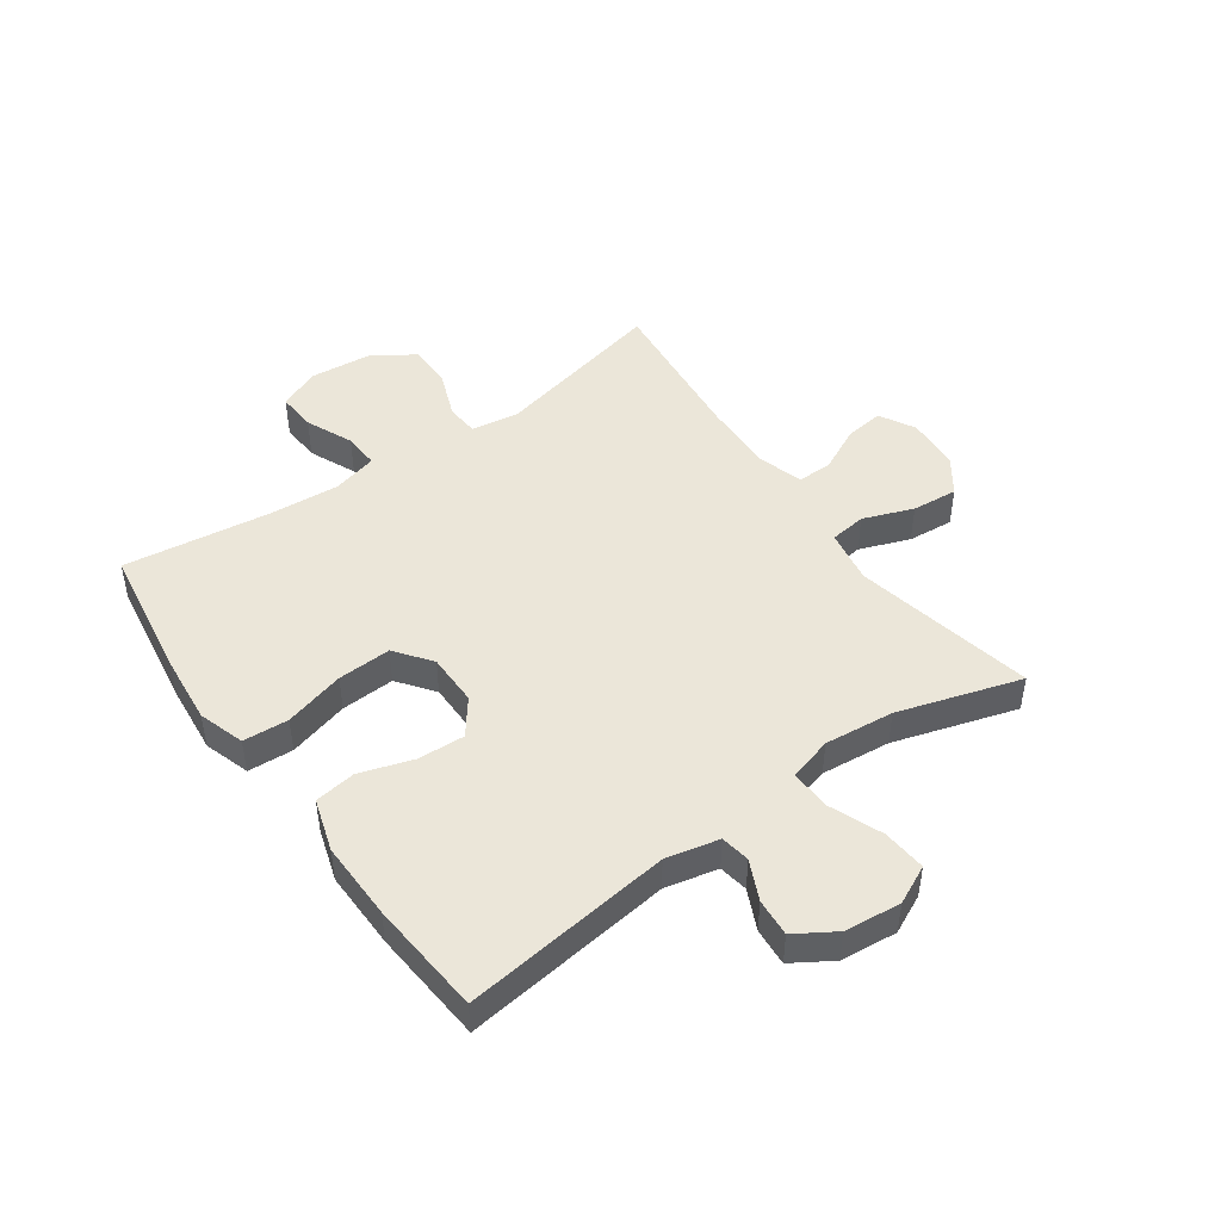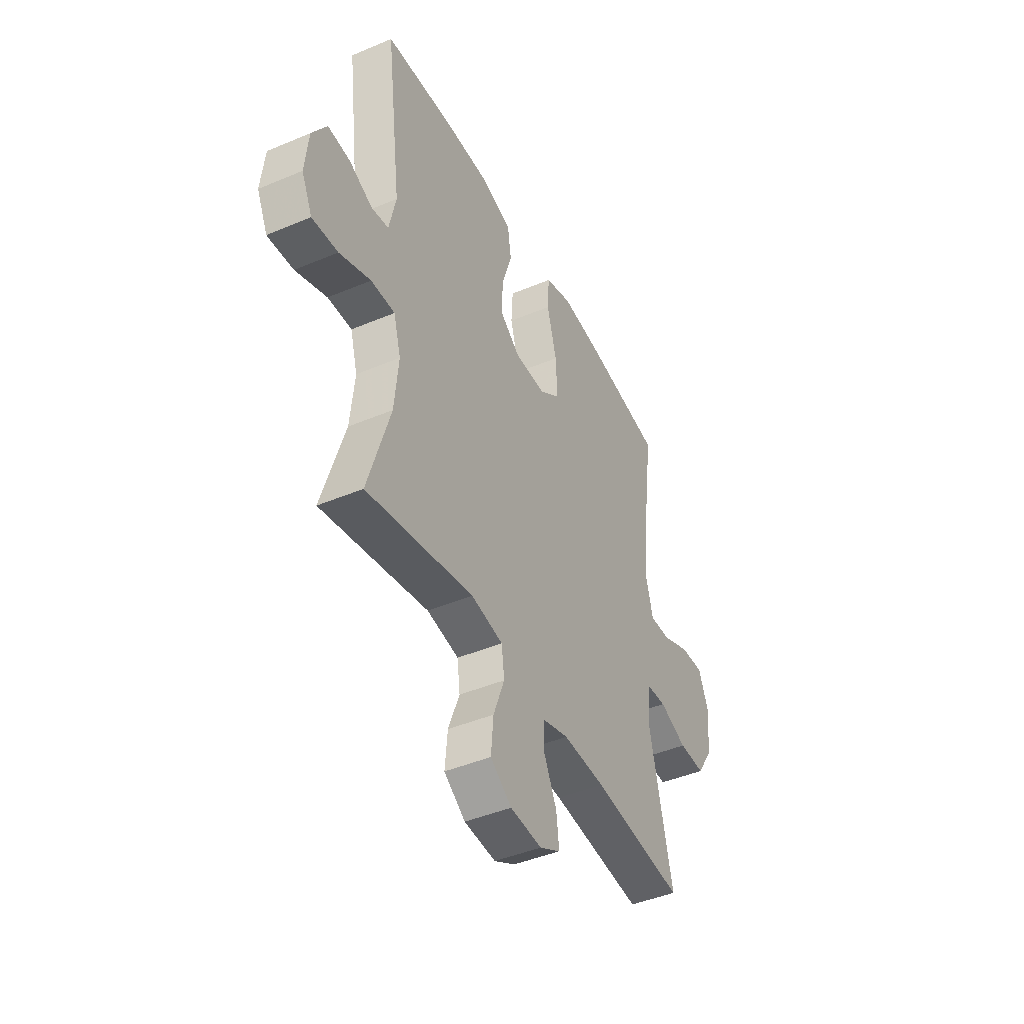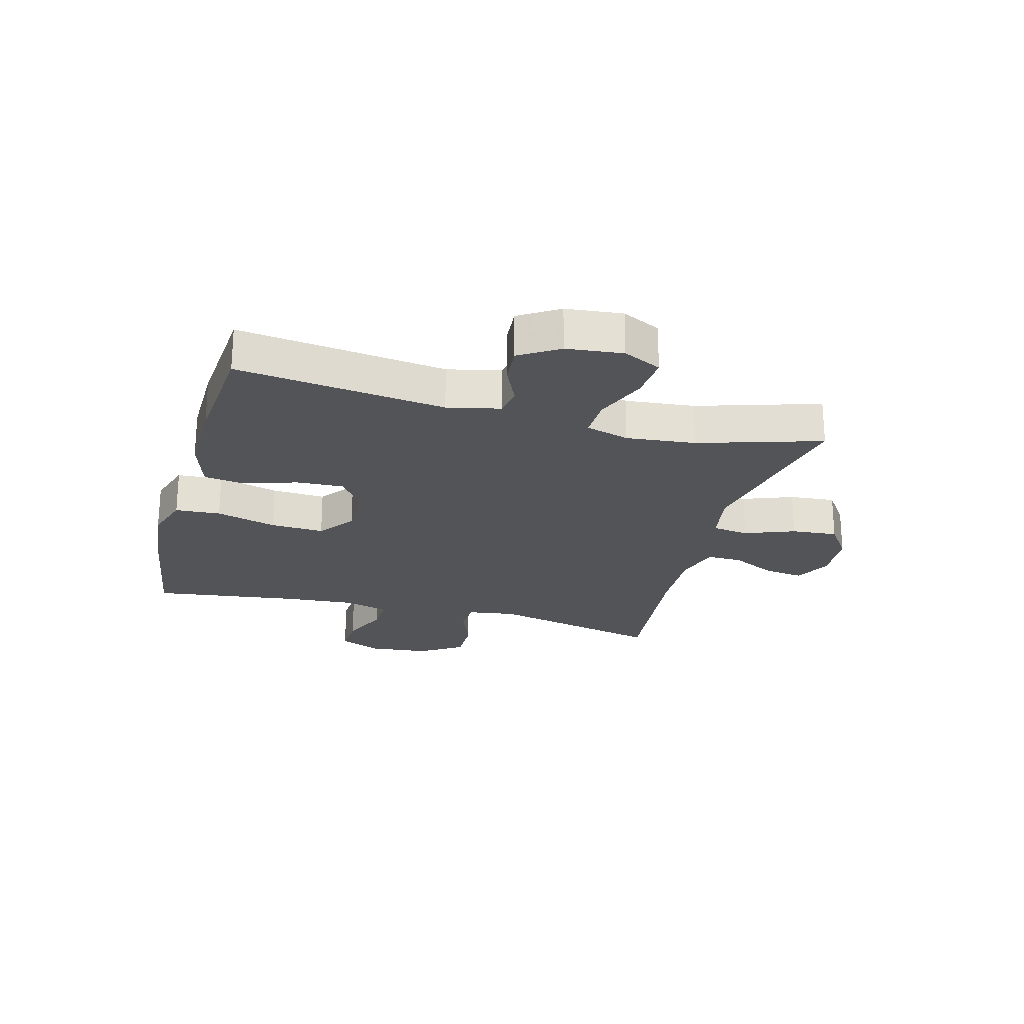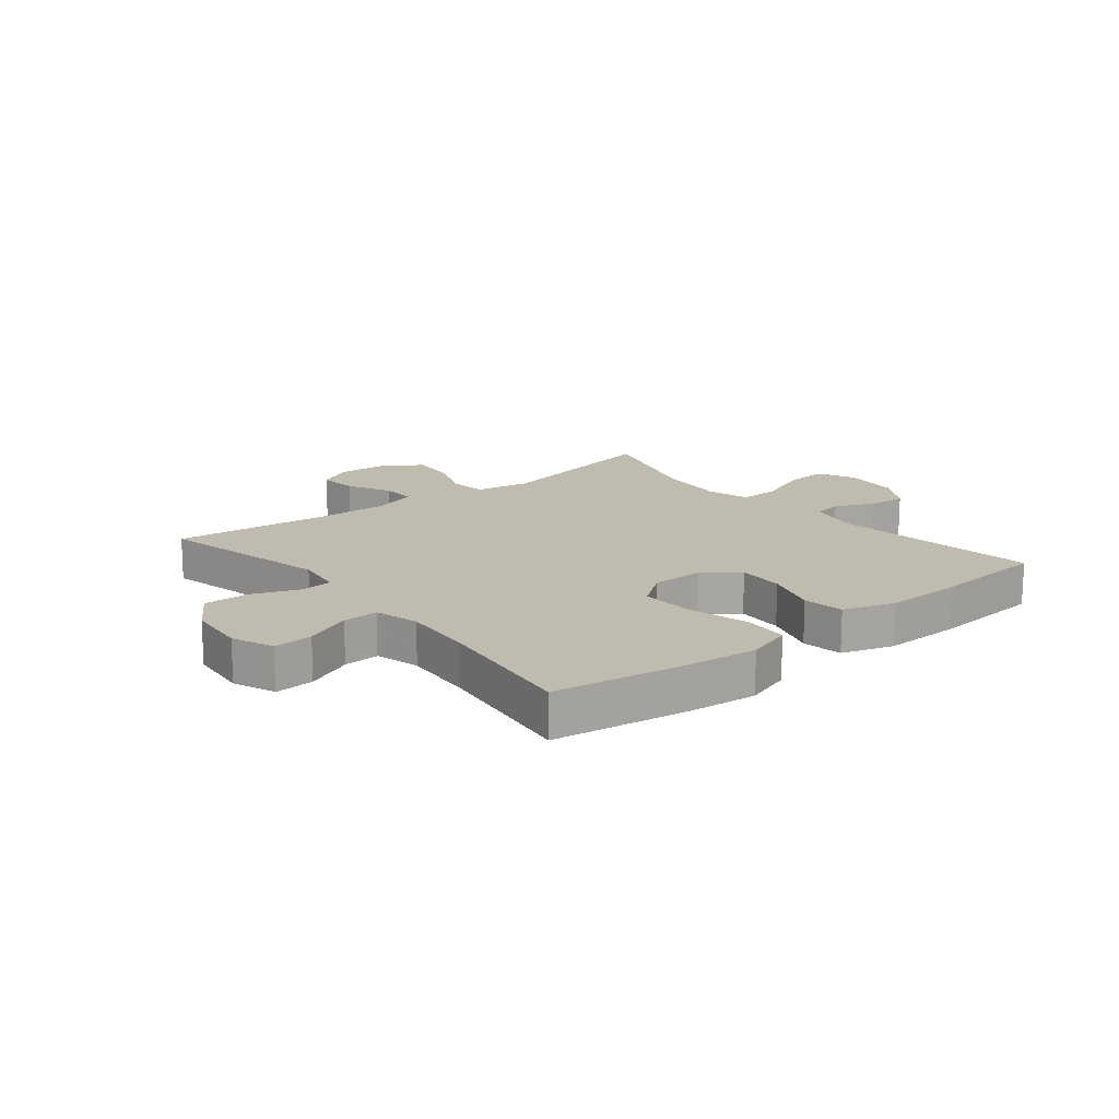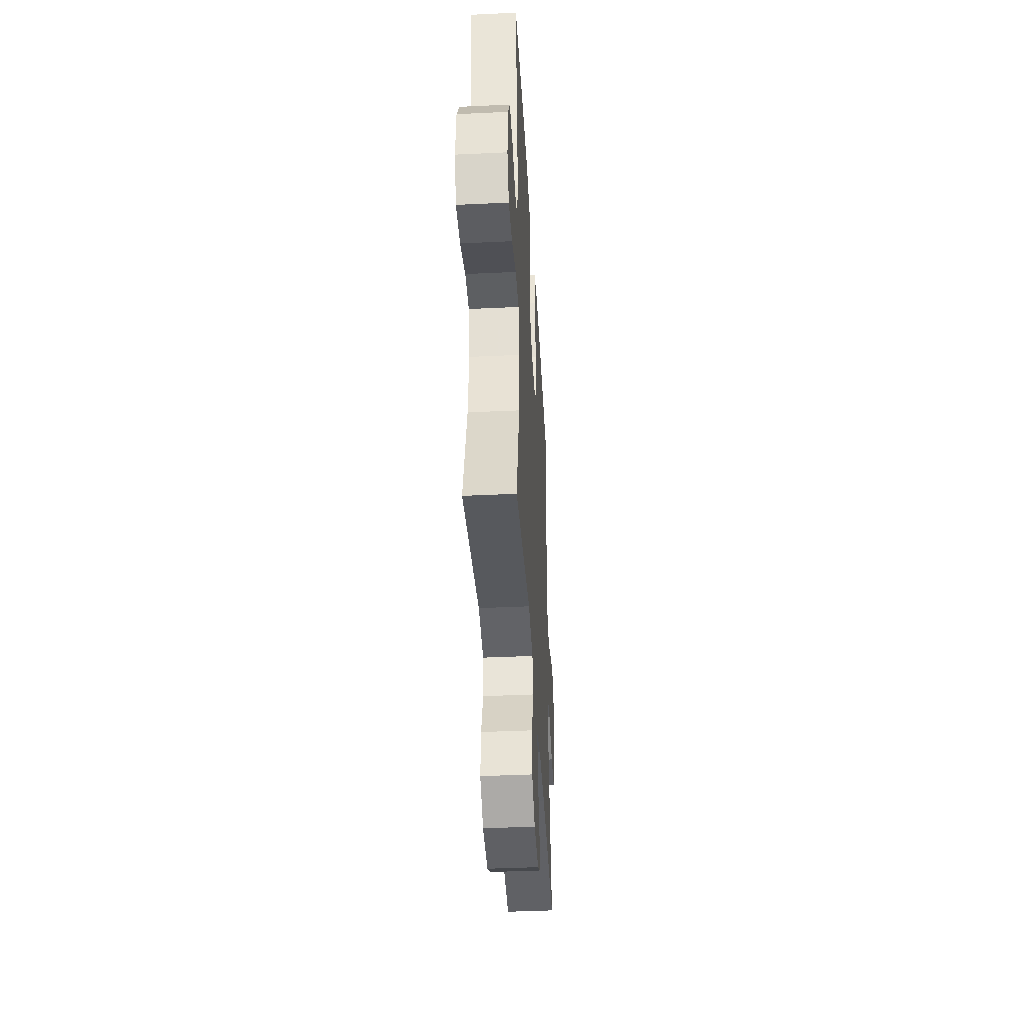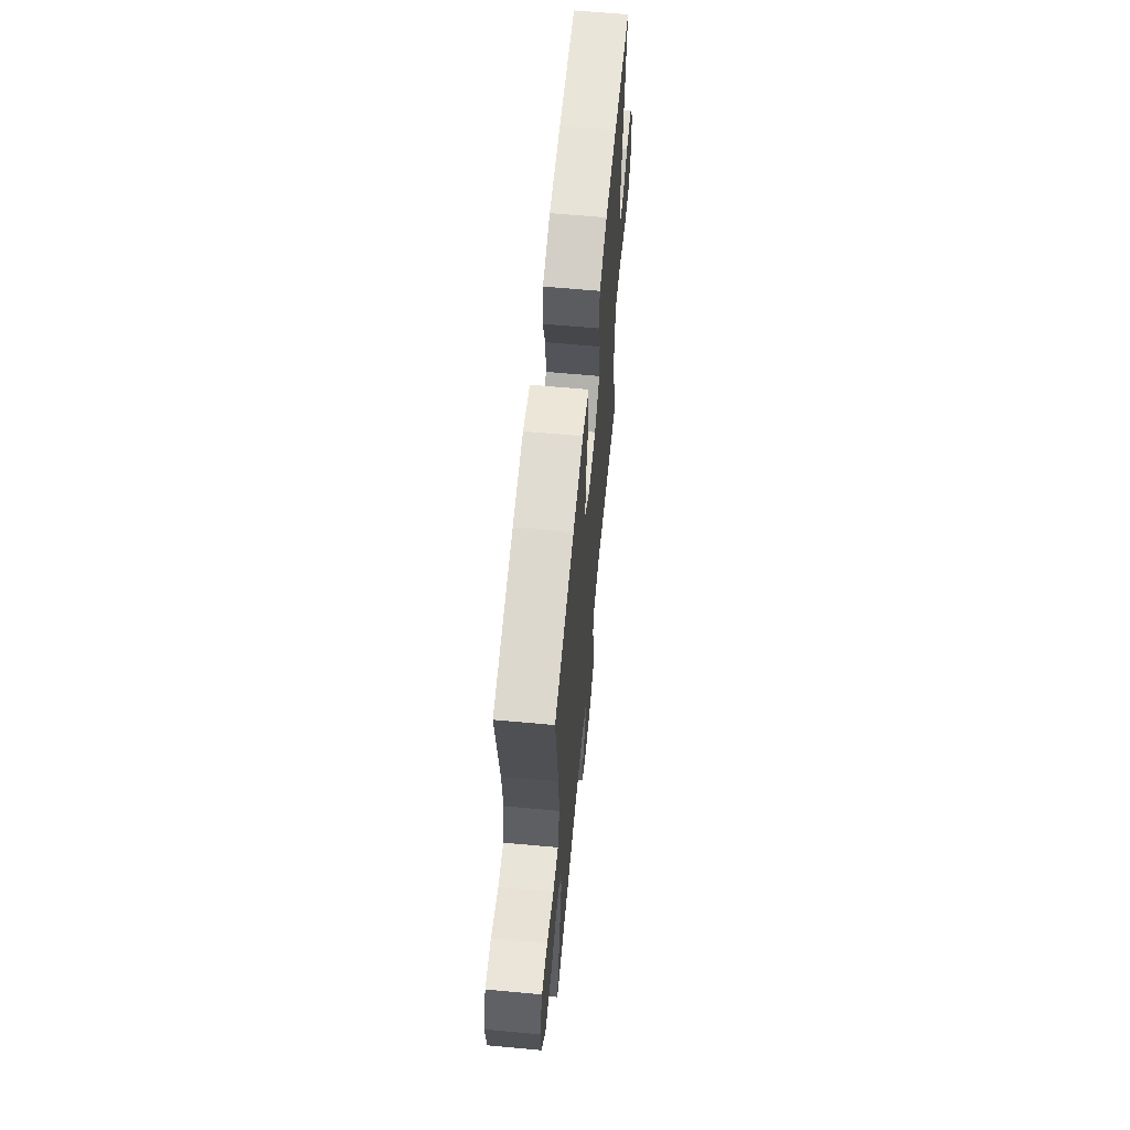
<metadata>
{"format":"obj","ext":"obj","renderer":"f3d","projection":"perspective","resolution":1024,"background":"white","views":[{"elev":47.0,"azim":54.6,"up":"+Y"},{"elev":-44.1,"azim":116.3,"up":"+Z"},{"elev":-23.6,"azim":74.9,"up":"+Y"},{"elev":16.1,"azim":-39.0,"up":"+Y"},{"elev":-41.2,"azim":93.3,"up":"+Z"},{"elev":63.2,"azim":-84.7,"up":"+Z"}]}
</metadata>
<code>
v -0.5 0.07 0.5
v -0.274 0.07 0.535
v -0.154 0.07 0.547
v -0.076 0.07 0.522
v -0.071 0.07 0.445
v -0.099 0.07 0.342
v -0.103 0.07 0.251
v -0.042 0.07 0.205
v 0.047 0.07 0.205
v 0.106 0.07 0.25
v 0.102 0.07 0.33
v 0.073 0.07 0.42
v 0.083 0.07 0.49
v 0.172 0.07 0.518
v 0.305 0.07 0.516
v 0.5 0.07 0.5
v 0.456 0.07 0.146
v 0.476 0.07 0.056
v 0.526 0.07 0.048
v 0.593 0.07 0.079
v 0.657 0.07 0.084
v 0.699 0.07 0.017
v 0.709 0.07 -0.079
v 0.678 0.07 -0.144
v 0.604 0.07 -0.138
v 0.514 0.07 -0.102
v 0.445 0.07 -0.1
v 0.424 0.07 -0.174
v 0.436 0.07 -0.292
v 0.5 0.07 -0.5
v 0.193 0.07 -0.437
v 0.101 0.07 -0.453
v 0.093 0.07 -0.515
v 0.125 0.07 -0.6
v 0.132 0.07 -0.678
v 0.071 0.07 -0.721
v -0.02 0.07 -0.727
v -0.08 0.07 -0.694
v -0.072 0.07 -0.628
v -0.035 0.07 -0.552
v -0.034 0.07 -0.492
v -0.111 0.07 -0.469
v -0.233 0.07 -0.473
v -0.5 0.07 -0.5
v -0.433 0.07 -0.205
v -0.445 0.07 -0.123
v -0.501 0.07 -0.119
v -0.581 0.07 -0.15
v -0.657 0.07 -0.151
v -0.704 0.07 -0.078
v -0.714 0.07 0.025
v -0.685 0.07 0.096
v -0.618 0.07 0.092
v -0.538 0.07 0.057
v -0.477 0.07 0.054
v -0.457 0.07 0.13
v -0.466 0.07 0.25
v -0.5 0 0.5
v -0.274 0 0.535
v -0.154 0 0.547
v -0.076 0 0.522
v -0.071 0 0.445
v -0.099 0 0.342
v -0.103 0 0.251
v -0.042 0 0.205
v 0.047 0 0.205
v 0.106 0 0.25
v 0.102 0 0.33
v 0.073 0 0.42
v 0.083 0 0.49
v 0.172 0 0.518
v 0.305 0 0.516
v 0.5 0 0.5
v 0.456 0 0.146
v 0.476 0 0.056
v 0.526 0 0.048
v 0.593 0 0.079
v 0.657 0 0.084
v 0.699 0 0.017
v 0.709 0 -0.079
v 0.678 0 -0.144
v 0.604 0 -0.138
v 0.514 0 -0.102
v 0.445 0 -0.1
v 0.424 0 -0.174
v 0.436 0 -0.292
v 0.5 0 -0.5
v 0.193 0 -0.437
v 0.101 0 -0.453
v 0.093 0 -0.515
v 0.125 0 -0.6
v 0.132 0 -0.678
v 0.071 0 -0.721
v -0.02 0 -0.727
v -0.08 0 -0.694
v -0.072 0 -0.628
v -0.035 0 -0.552
v -0.034 0 -0.492
v -0.111 0 -0.469
v -0.233 0 -0.473
v -0.5 0 -0.5
v -0.433 0 -0.205
v -0.445 0 -0.123
v -0.501 0 -0.119
v -0.581 0 -0.15
v -0.657 0 -0.151
v -0.704 0 -0.078
v -0.714 0 0.025
v -0.685 0 0.096
v -0.618 0 0.092
v -0.538 0 0.057
v -0.477 0 0.054
v -0.457 0 0.13
v -0.466 0 0.25
f 52 53 54
f 51 52 54
f 50 51 54
f 49 50 54
f 48 49 54
f 47 48 54
f 46 47 54 55
f 43 44 45
f 42 43 45 46
f 46 55 56
f 42 46 56
f 41 42 56
f 38 39 40
f 37 38 40
f 36 37 40
f 35 36 40
f 34 35 40
f 33 34 40
f 32 33 40 41
f 29 30 31
f 28 29 31 32
f 41 56 57
f 32 41 57
f 28 32 57
f 27 28 57
f 24 25 26
f 23 24 26
f 22 23 26
f 21 22 26
f 20 21 26
f 19 20 26
f 15 16 17
f 14 15 17
f 13 14 17
f 12 13 17
f 11 12 17
f 10 11 17 18
f 9 10 18
f 8 9 18
f 4 5 6
f 3 4 6
f 2 3 6
f 1 2 6
f 57 1 6
f 57 6 7
f 18 19 26 27
f 8 18 27 57
f 7 8 57
f 111 110 109
f 111 109 108
f 111 108 107
f 111 107 106
f 111 106 105
f 111 105 104
f 112 111 104 103
f 102 101 100
f 103 102 100 99
f 113 112 103
f 113 103 99
f 113 99 98
f 97 96 95
f 97 95 94
f 97 94 93
f 97 93 92
f 97 92 91
f 97 91 90
f 98 97 90 89
f 88 87 86
f 89 88 86 85
f 114 113 98
f 114 98 89
f 114 89 85
f 114 85 84
f 83 82 81
f 83 81 80
f 83 80 79
f 83 79 78
f 83 78 77
f 83 77 76
f 74 73 72
f 74 72 71
f 74 71 70
f 74 70 69
f 74 69 68
f 75 74 68 67
f 75 67 66
f 75 66 65
f 63 62 61
f 63 61 60
f 63 60 59
f 63 59 58
f 63 58 114
f 64 63 114
f 84 83 76 75
f 114 84 75 65
f 114 65 64
f 1 58 59 2
f 2 59 60 3
f 3 60 61 4
f 4 61 62 5
f 5 62 63 6
f 6 63 64 7
f 7 64 65 8
f 8 65 66 9
f 9 66 67 10
f 10 67 68 11
f 11 68 69 12
f 12 69 70 13
f 13 70 71 14
f 14 71 72 15
f 15 72 73 16
f 16 73 74 17
f 17 74 75 18
f 18 75 76 19
f 19 76 77 20
f 20 77 78 21
f 21 78 79 22
f 22 79 80 23
f 23 80 81 24
f 24 81 82 25
f 25 82 83 26
f 26 83 84 27
f 27 84 85 28
f 28 85 86 29
f 29 86 87 30
f 30 87 88 31
f 31 88 89 32
f 32 89 90 33
f 33 90 91 34
f 34 91 92 35
f 35 92 93 36
f 36 93 94 37
f 37 94 95 38
f 38 95 96 39
f 39 96 97 40
f 40 97 98 41
f 41 98 99 42
f 42 99 100 43
f 43 100 101 44
f 44 101 102 45
f 45 102 103 46
f 46 103 104 47
f 47 104 105 48
f 48 105 106 49
f 49 106 107 50
f 50 107 108 51
f 51 108 109 52
f 52 109 110 53
f 53 110 111 54
f 54 111 112 55
f 55 112 113 56
f 56 113 114 57
f 57 114 58 1

</code>
